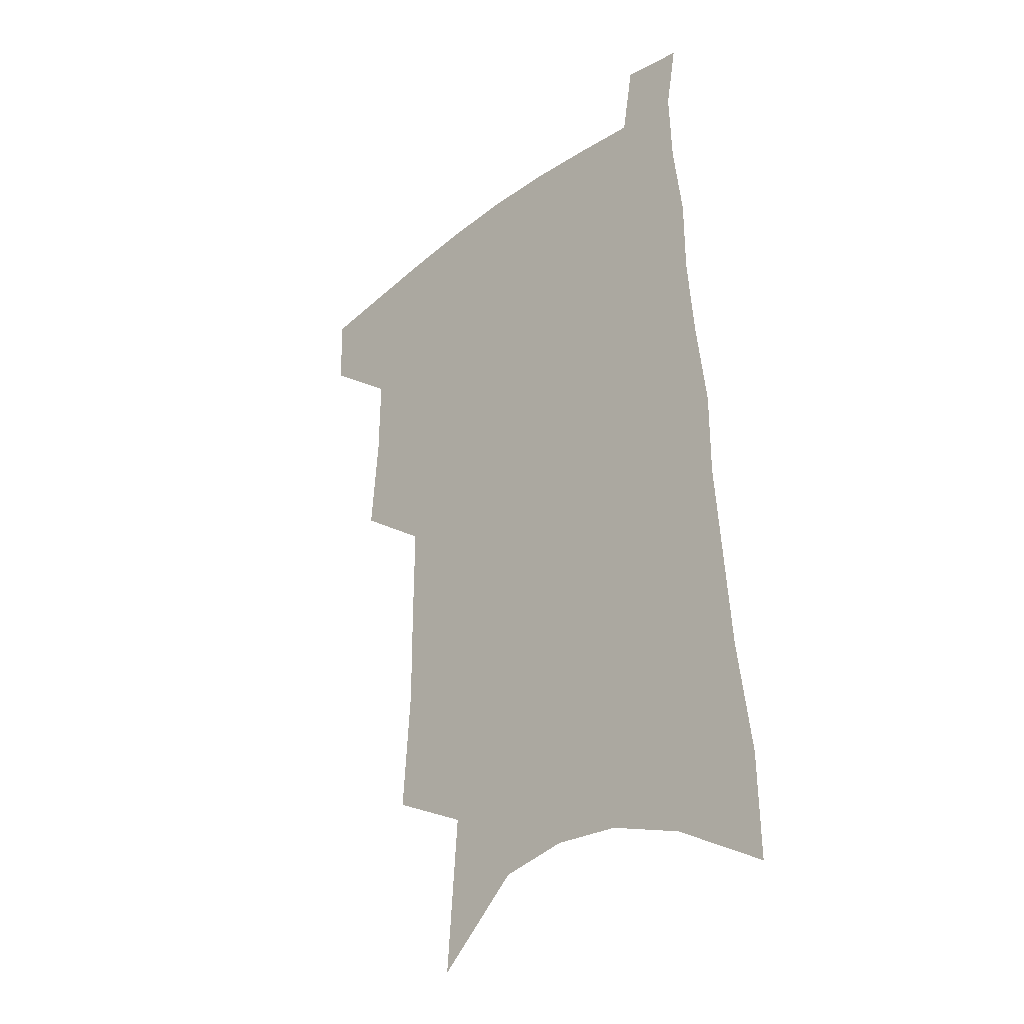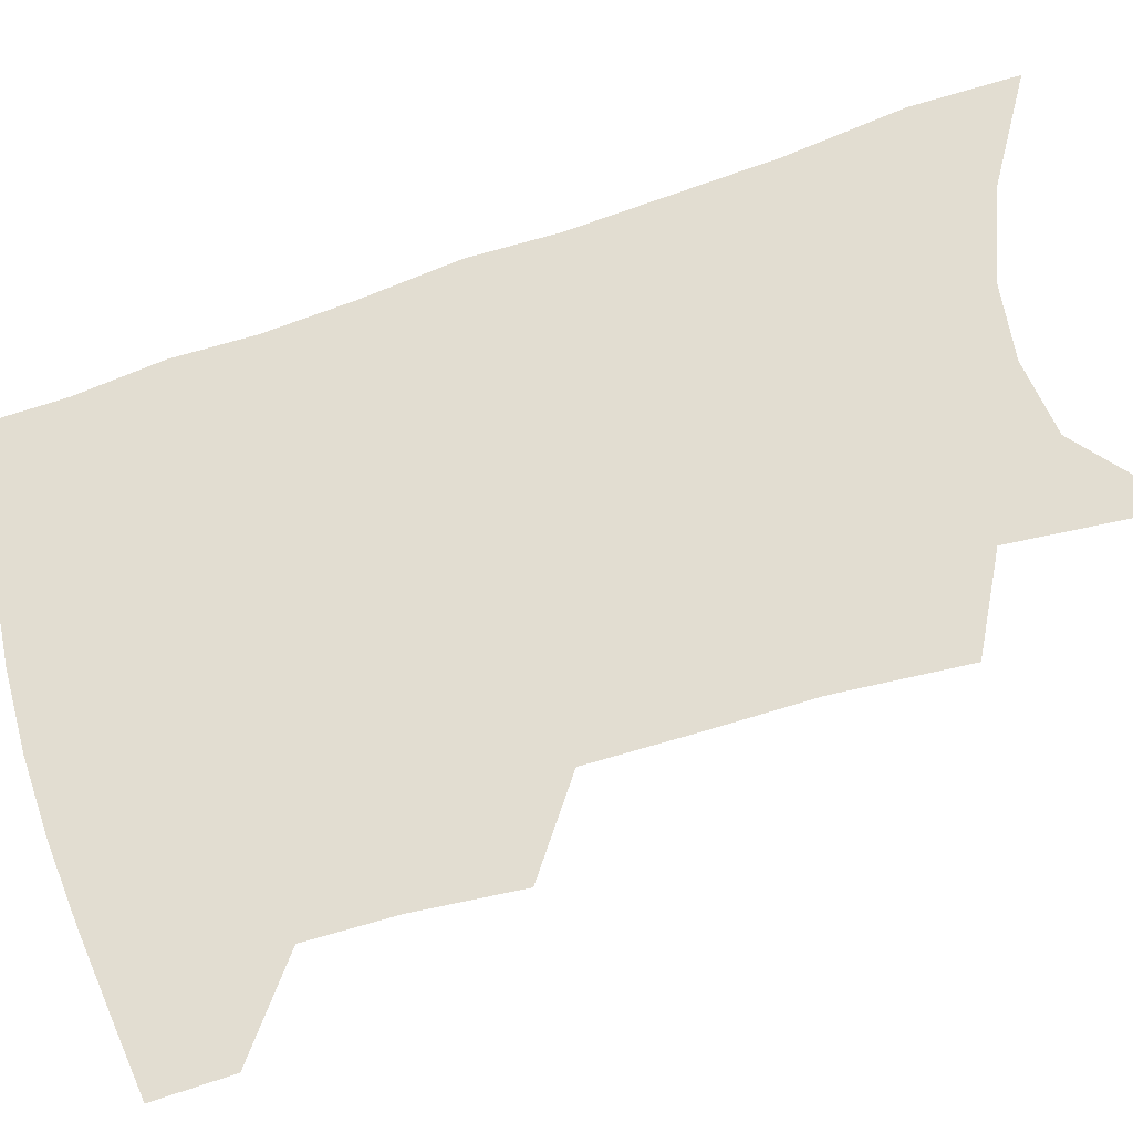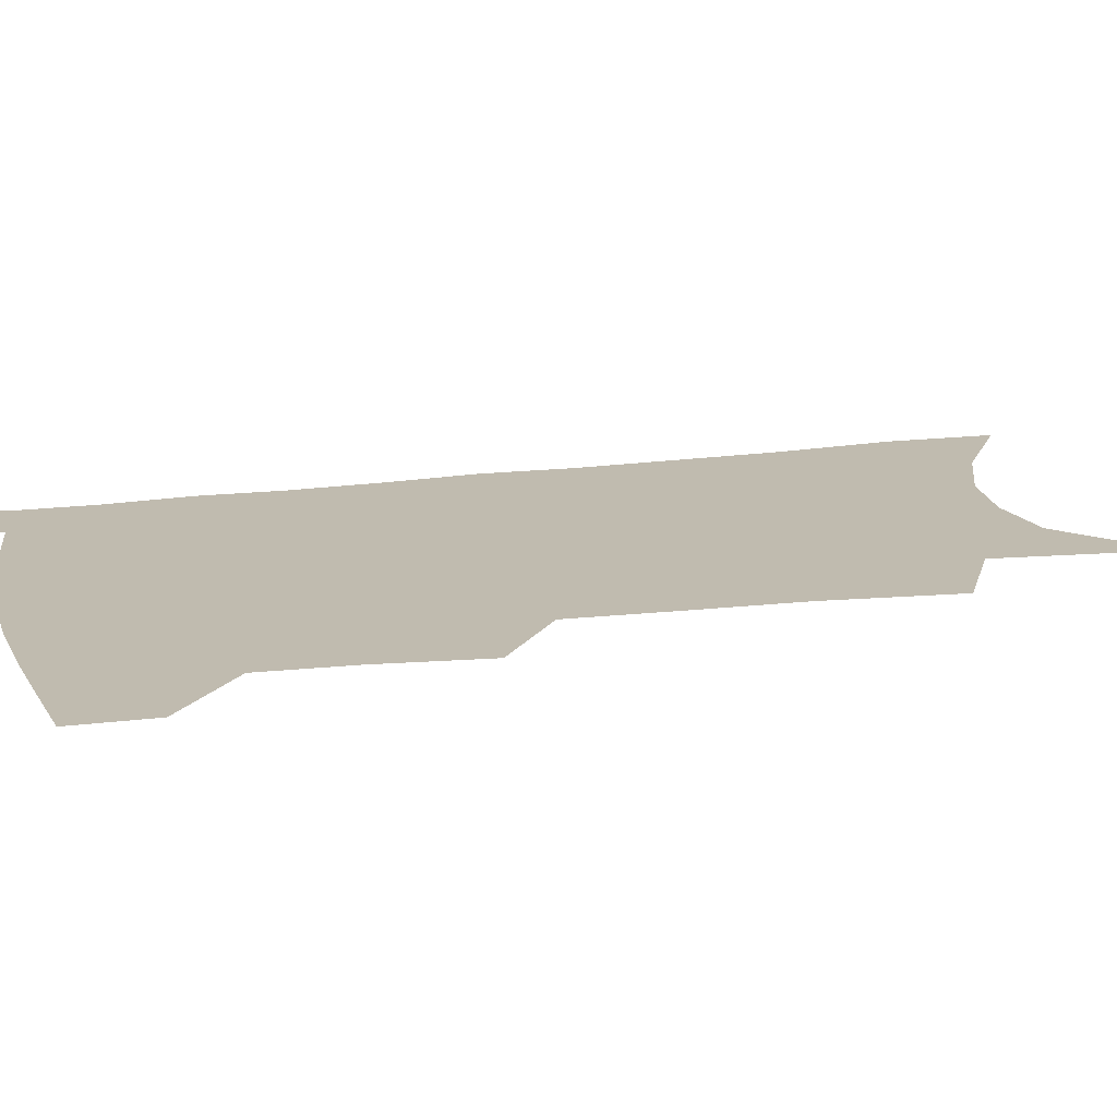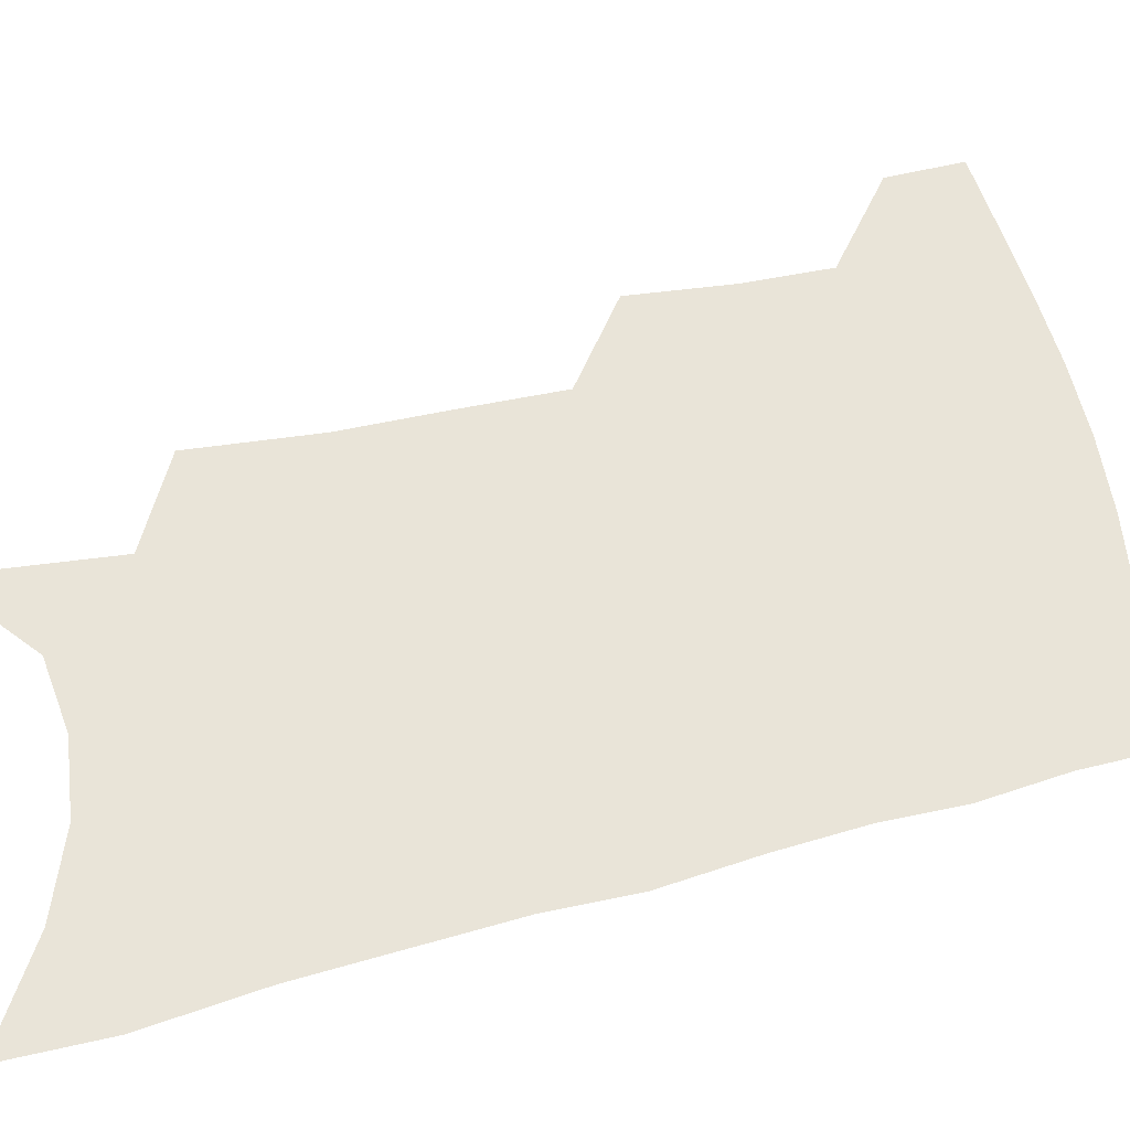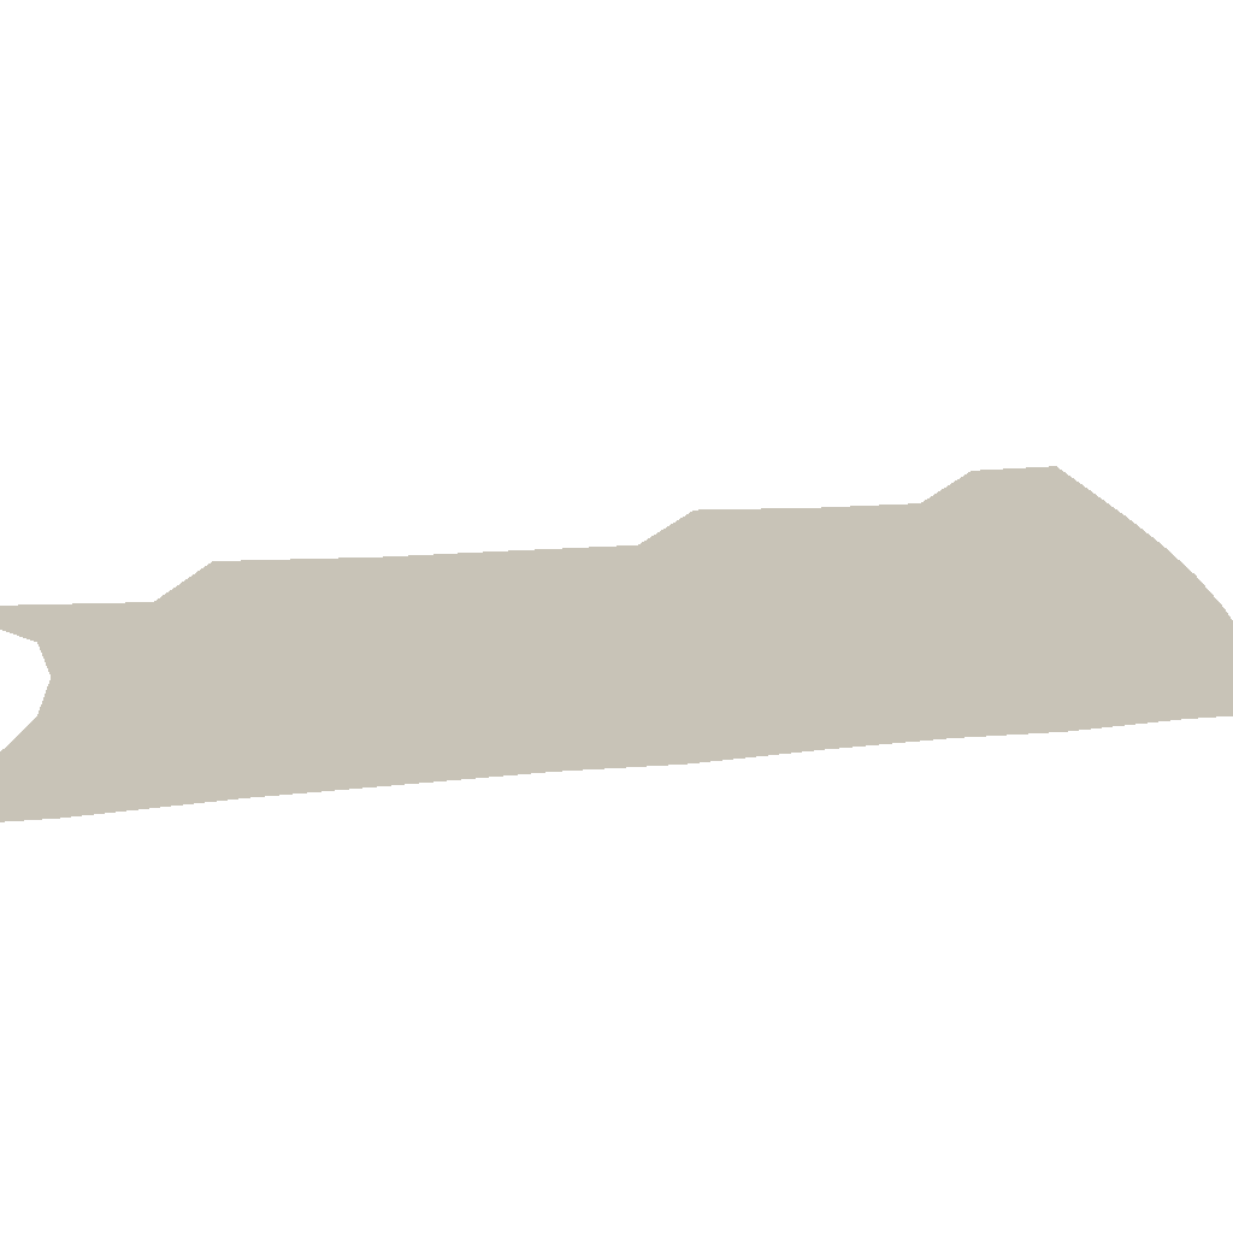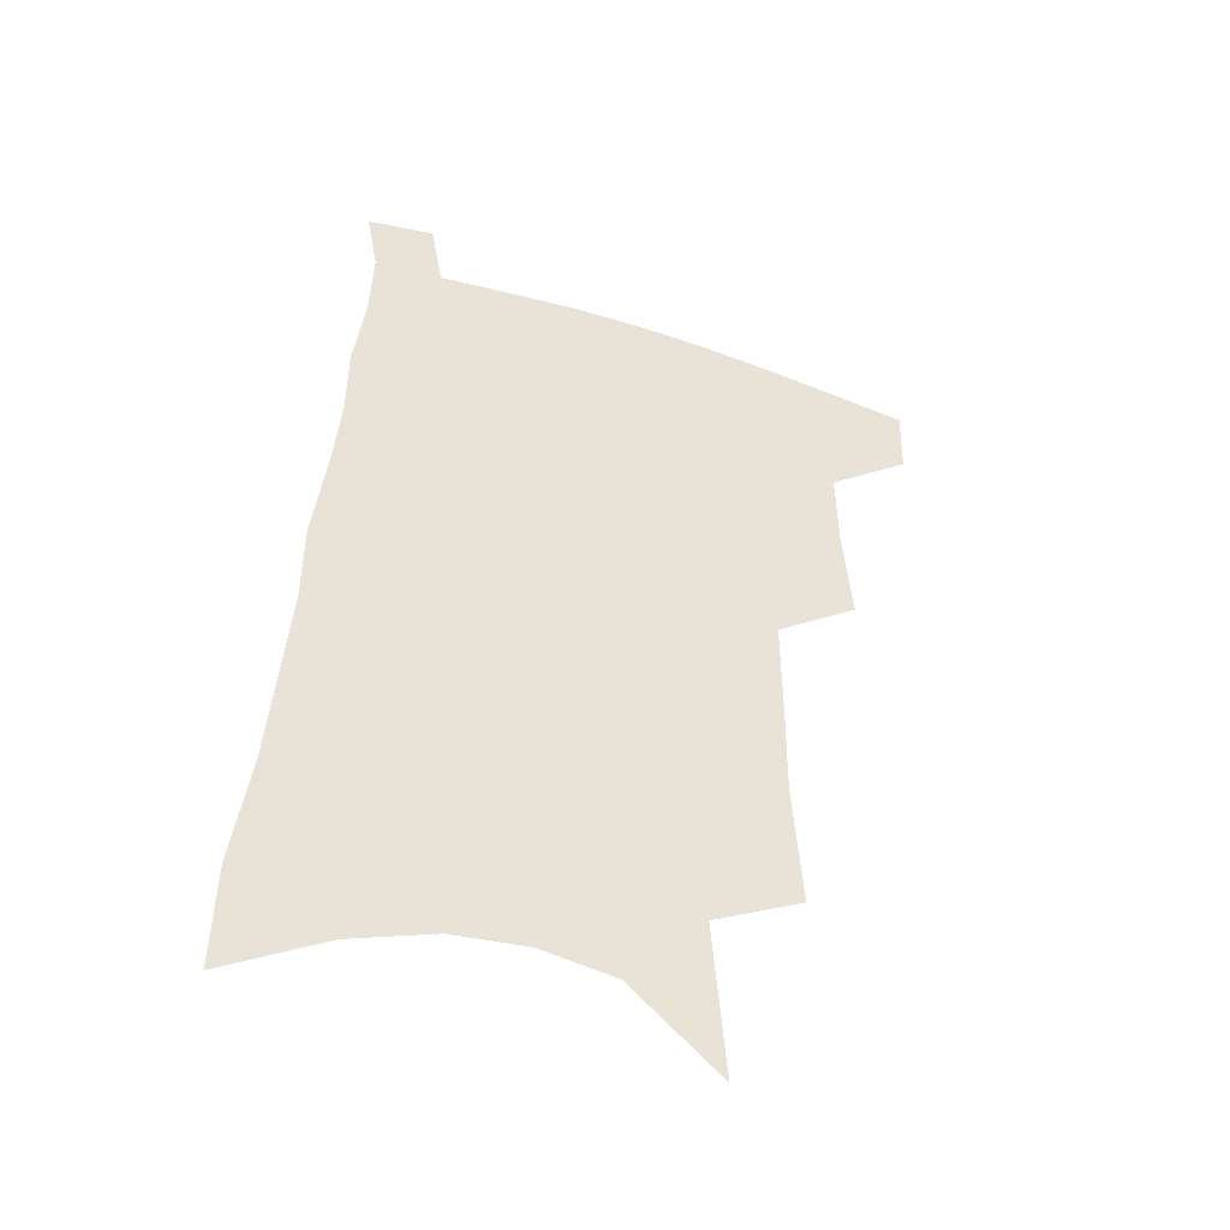
<metadata>
{"format":"obj","ext":"obj","renderer":"f3d","projection":"perspective","resolution":1024,"background":"white","views":[{"elev":-31.9,"azim":47.1,"up":"+Y"},{"elev":68.5,"azim":-106.7,"up":"+Z"},{"elev":15.9,"azim":-103.6,"up":"+Z"},{"elev":60.6,"azim":78.0,"up":"+Z"},{"elev":19.6,"azim":81.6,"up":"+Z"},{"elev":-47.1,"azim":159.5,"up":"+Y"}]}
</metadata>
<code>
v 497 474.2 0
v 496.2 500.7 0
v 523.4 384.7 0
v 526.4 421 0
v 526.7 451.2 0
v 525.7 477.7 0
v 522.5 503.9 0
v 549.8 245.3 0
v 553 290.7 0
v 552.8 327.4 0
v 553 363.7 0
v 553.8 398.2 0
v 552.9 426.4 0
v 553.3 454.7 0
v 551.6 480.3 0
v 548.5 506.9 0
v 577.3 171.6 0
v 581.8 228.9 0
v 580.5 266.3 0
v 581.8 309.5 0
v 580.2 341.3 0
v 579.2 372.9 0
v 579.7 404.9 0
v 579.7 432.4 0
v 579.2 457.5 0
v 578.2 481.8 0
v 574.8 509.2 0
v 609.2 199.1 0
v 608.1 240.4 0
v 606.1 274.4 0
v 605.8 315.9 0
v 604.5 347.1 0
v 604 379.3 0
v 603.6 407.7 0
v 603.5 434.3 0
v 603.4 458.7 0
v 603.2 482.8 0
v 601 510 0
v 635.2 203.1 0
v 633 244.5 0
v 631.1 281 0
v 629.4 317.2 0
v 628 351.2 0
v 627.3 380.1 0
v 626.7 408.8 0
v 626.5 436.4 0
v 627.1 459.1 0
v 627.7 482.8 0
v 627.2 509 0
v 661.7 200.4 0
v 659 239.9 0
v 656.2 278.5 0
v 653.3 316.5 0
v 651.9 347.9 0
v 651.3 376.9 0
v 650.7 405 0
v 649.6 433.6 0
v 650.3 458.2 0
v 651.5 482.2 0
v 653.9 506.3 0
v 691 189.8 0
v 686.1 233.5 0
v 682.9 271.3 0
v 681 305.8 0
v 678.1 340 0
v 676.7 370.7 0
v 675.3 400.5 0
v 674.2 428.7 0
v 674.8 454.4 0
v 675 479.9 0
v 678.4 503.2 0
v 683.1 528.9 0
v 726 169.1 0
v 725.4 206.5 0
v 719.9 248.2 0
v 717.2 284.4 0
v 714.5 319.1 0
v 714.5 350 0
v 710.4 383.6 0
v 707.7 414.7 0
v 707.6 442.6 0
v 703.9 472.7 0
v 703 500.7 0
v 707.3 524.1 0
f 5 6 1
f 1 6 2
f 6 7 2
f 11 12 3
f 3 12 4
f 12 13 4
f 4 13 5
f 13 14 5
f 5 14 6
f 14 15 6
f 6 15 7
f 15 16 7
f 18 19 8
f 8 19 9
f 19 20 9
f 9 20 10
f 20 21 10
f 10 21 11
f 21 22 11
f 11 22 12
f 22 23 12
f 12 23 13
f 23 24 13
f 13 24 14
f 24 25 14
f 14 25 15
f 25 26 15
f 15 26 16
f 26 27 16
f 17 28 18
f 28 29 18
f 18 29 19
f 29 30 19
f 19 30 20
f 30 31 20
f 20 31 21
f 31 32 21
f 21 32 22
f 32 33 22
f 22 33 23
f 33 34 23
f 23 34 24
f 34 35 24
f 24 35 25
f 35 36 25
f 25 36 26
f 36 37 26
f 26 37 27
f 37 38 27
f 28 39 29
f 39 40 29
f 29 40 30
f 40 41 30
f 30 41 31
f 41 42 31
f 31 42 32
f 42 43 32
f 32 43 33
f 43 44 33
f 33 44 34
f 44 45 34
f 34 45 35
f 45 46 35
f 35 46 36
f 46 47 36
f 36 47 37
f 47 48 37
f 37 48 38
f 48 49 38
f 39 50 40
f 50 51 40
f 40 51 41
f 51 52 41
f 41 52 42
f 52 53 42
f 42 53 43
f 53 54 43
f 43 54 44
f 54 55 44
f 44 55 45
f 55 56 45
f 45 56 46
f 56 57 46
f 46 57 47
f 57 58 47
f 47 58 48
f 58 59 48
f 48 59 49
f 59 60 49
f 50 61 51
f 61 62 51
f 51 62 52
f 62 63 52
f 52 63 53
f 63 64 53
f 53 64 54
f 64 65 54
f 54 65 55
f 65 66 55
f 55 66 56
f 66 67 56
f 56 67 57
f 67 68 57
f 57 68 58
f 68 69 58
f 58 69 59
f 69 70 59
f 59 70 60
f 70 71 60
f 61 73 62
f 73 74 62
f 62 74 63
f 74 75 63
f 63 75 64
f 75 76 64
f 64 76 65
f 76 77 65
f 65 77 66
f 77 78 66
f 66 78 67
f 78 79 67
f 67 79 68
f 79 80 68
f 68 80 69
f 80 81 69
f 69 81 70
f 81 82 70
f 70 82 71
f 82 83 71
f 71 83 72
f 83 84 72

</code>
